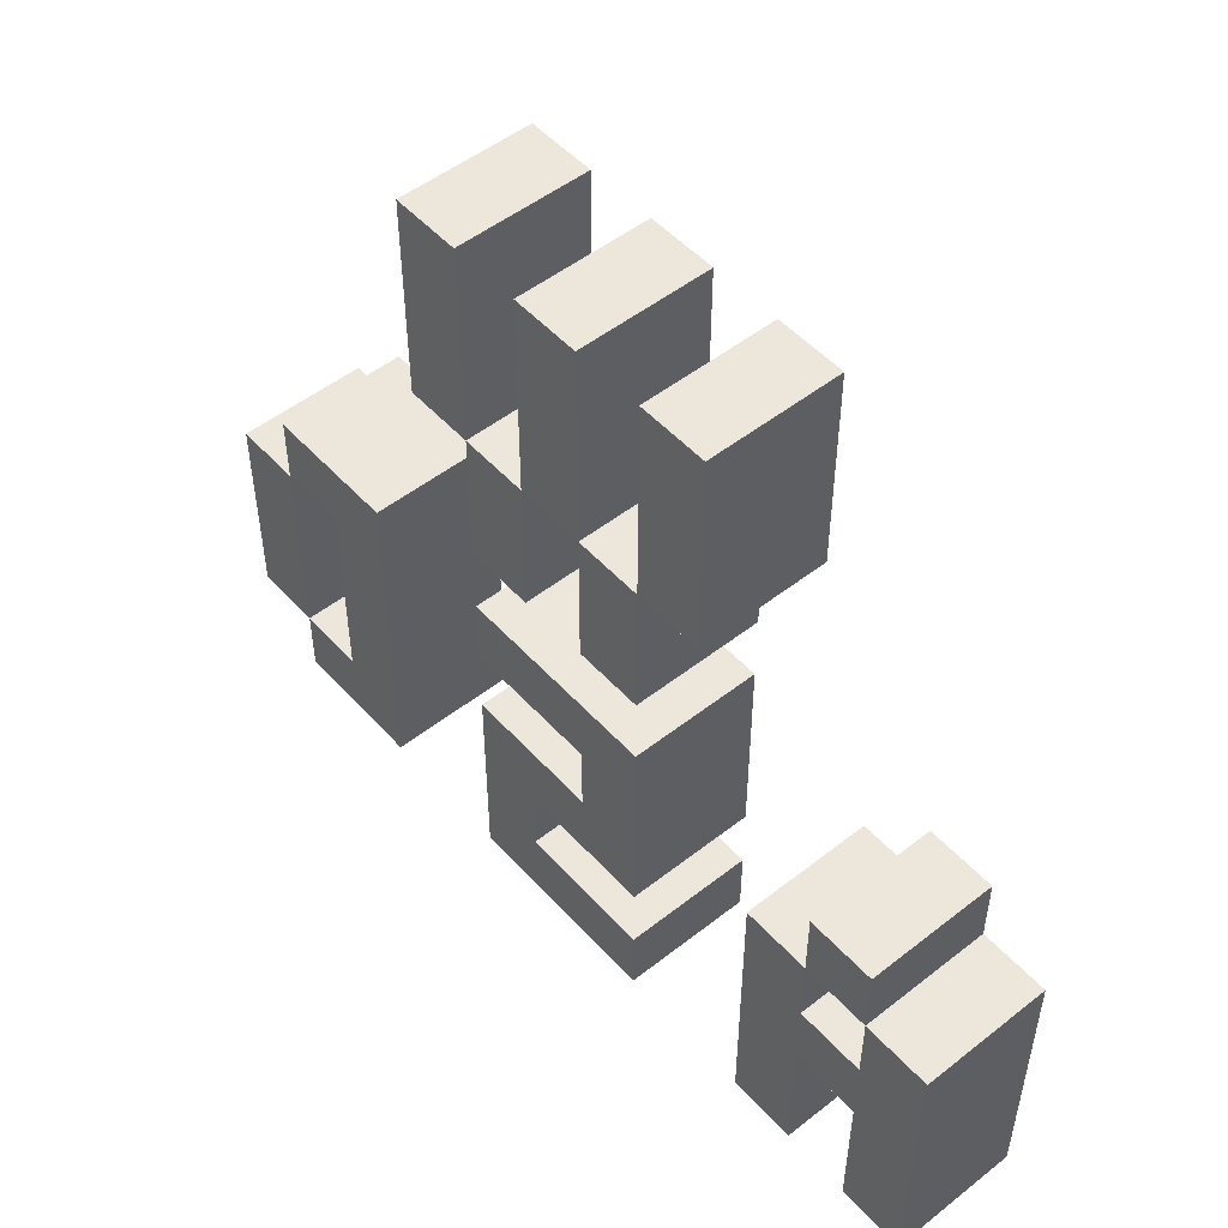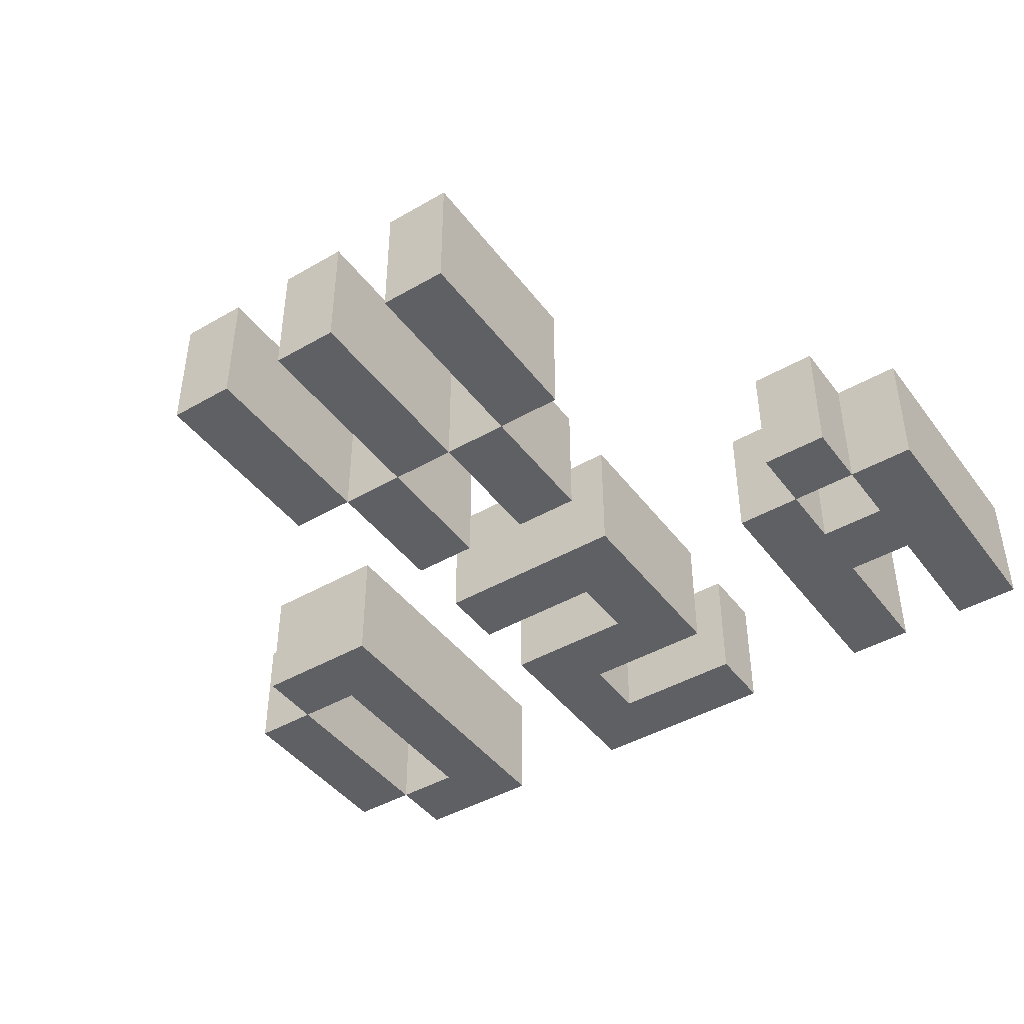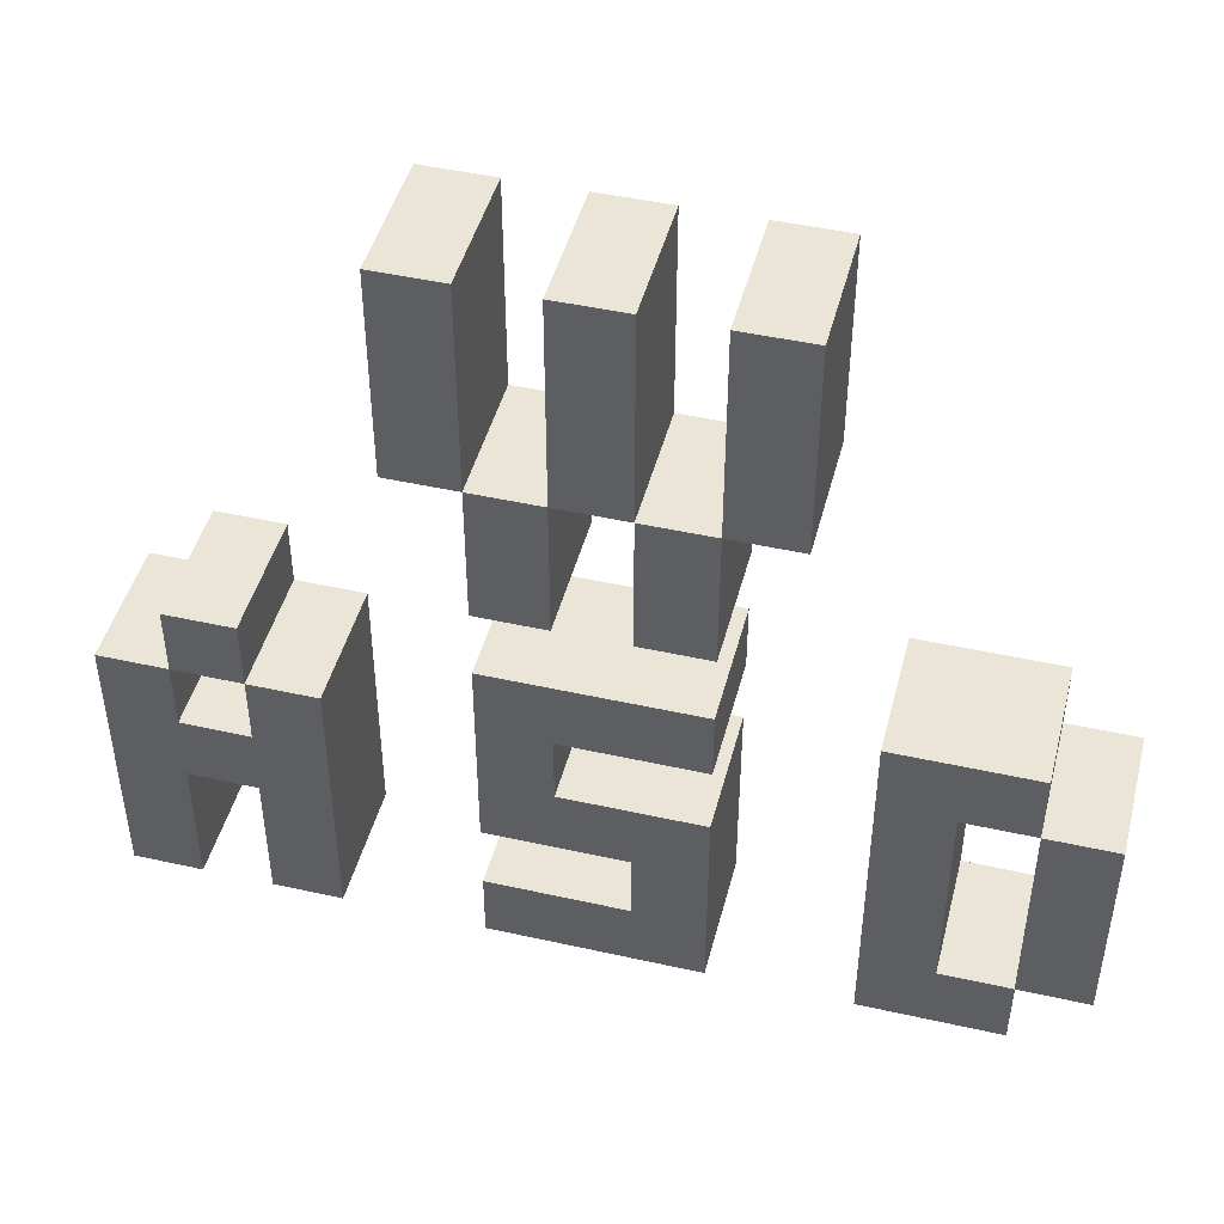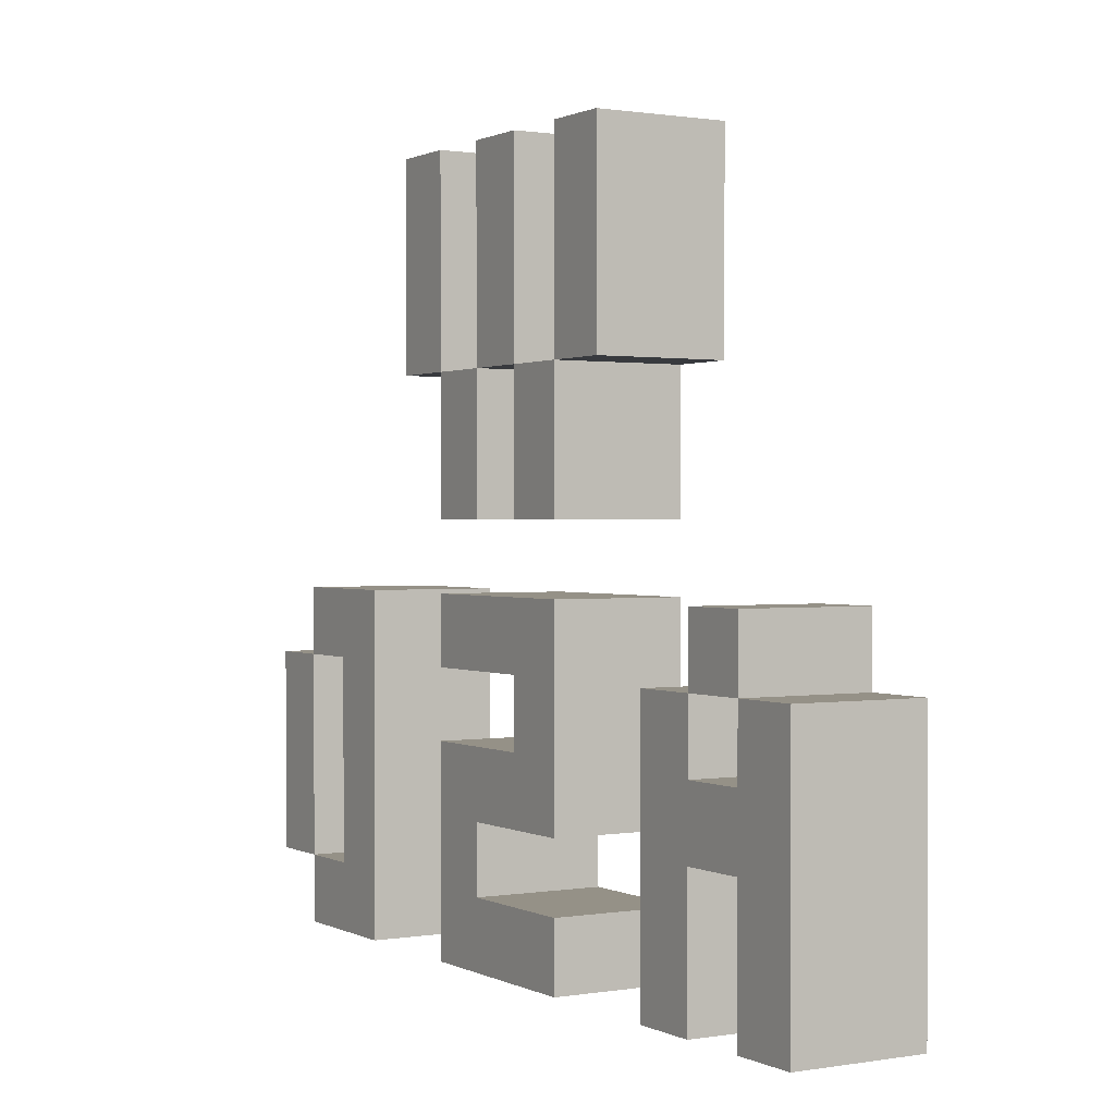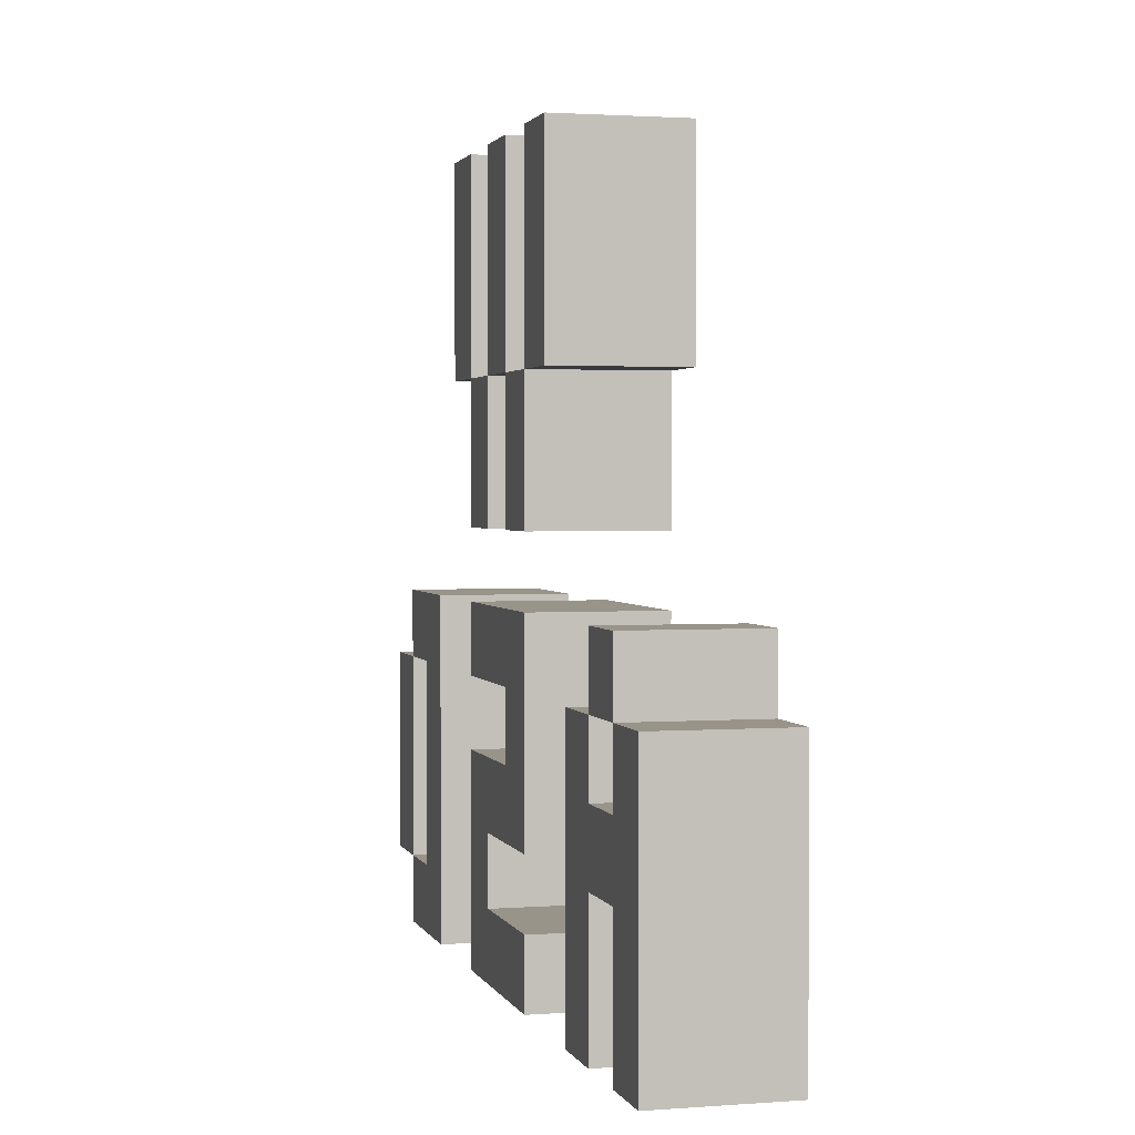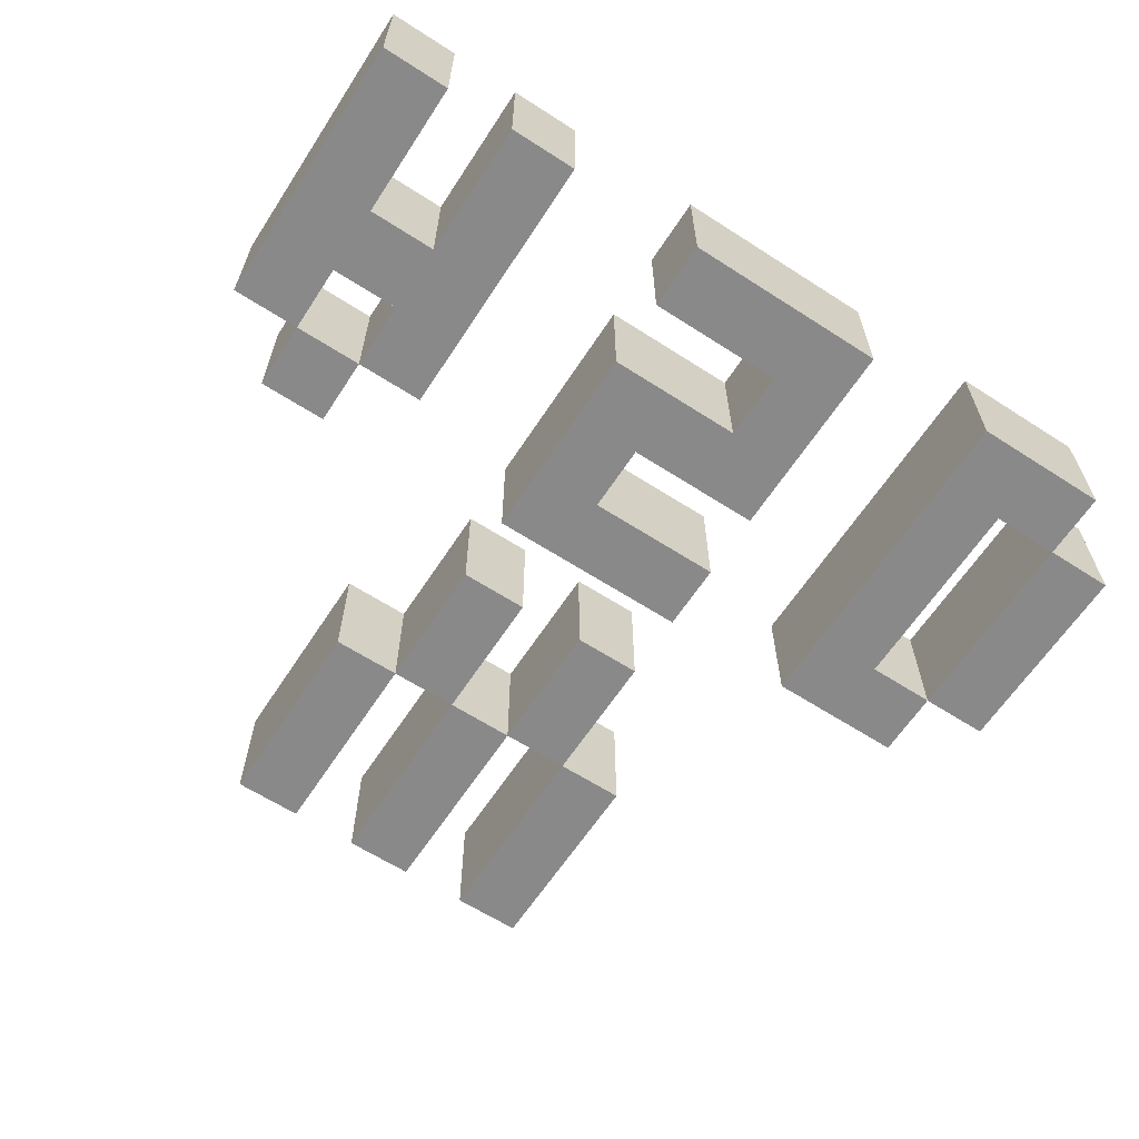
<metadata>
{"format":"obj","ext":"obj","renderer":"f3d","projection":"perspective","resolution":1024,"background":"white","views":[{"elev":51.0,"azim":-130.5,"up":"+Y"},{"elev":-43.7,"azim":-145.8,"up":"+Z"},{"elev":45.9,"azim":14.4,"up":"+Y"},{"elev":0.8,"azim":-120.9,"up":"+Y"},{"elev":1.9,"azim":-104.8,"up":"+Y"},{"elev":-63.0,"azim":-33.1,"up":"+Z"}]}
</metadata>
<code>
v 0.08621 0.1897 0
v 0.05172 0.1897 0
v 0.01724 0.1897 0
v -0.01724 0.1897 -0
v -0.05172 0.1897 -0
v -0.08621 0.1897 -0
v 0.08621 0.1552 0
v 0.05172 0.1552 0
v 0.01724 0.1552 0
v -0.01724 0.1552 -0
v -0.05172 0.1552 -0
v -0.08621 0.1552 -0
v 0.08621 0.1207 0
v 0.05172 0.1207 0
v 0.01724 0.1207 0
v -0.01724 0.1207 -0
v -0.05172 0.1207 -0
v -0.08621 0.1207 -0
v 0.08621 0.08621 0
v 0.05172 0.08621 0
v 0.01724 0.08621 0
v -0.01724 0.08621 -0
v -0.05172 0.08621 -0
v -0.08621 0.08621 -0
v 0.05172 0.05172 0
v 0.01724 0.05172 0
v -0.01724 0.05172 -0
v -0.05172 0.05172 -0
v 0.05172 0.01724 0
v 0.01724 0.01724 0
v -0.01724 0.01724 -0
v -0.05172 0.01724 -0
v 0.1897 -0.01724 0
v 0.1552 -0.01724 0
v 0.1207 -0.01724 0
v 0.05172 -0.01724 0
v 0.01724 -0.01724 0
v -0.01724 -0.01724 -0
v -0.05172 -0.01724 -0
v -0.1552 -0.01724 -0
v -0.1897 -0.01724 -0
v 0.2241 -0.05172 0
v 0.1897 -0.05172 0
v 0.1552 -0.05172 0
v 0.1207 -0.05172 0
v 0.05172 -0.05172 0
v 0.01724 -0.05172 0
v -0.01724 -0.05172 -0
v -0.05172 -0.05172 -0
v -0.1207 -0.05172 -0
v -0.1552 -0.05172 -0
v -0.1897 -0.05172 -0
v -0.2241 -0.05172 -0
v 0.2241 -0.08621 0
v 0.1897 -0.08621 0
v 0.1552 -0.08621 0
v 0.1207 -0.08621 0
v 0.05172 -0.08621 0
v 0.01724 -0.08621 0
v -0.01724 -0.08621 -0
v -0.05172 -0.08621 -0
v -0.1207 -0.08621 -0
v -0.1552 -0.08621 -0
v -0.1897 -0.08621 -0
v -0.2241 -0.08621 -0
v 0.2241 -0.1207 0
v 0.1897 -0.1207 0
v 0.1552 -0.1207 0
v 0.1207 -0.1207 0
v 0.05172 -0.1207 0
v 0.01724 -0.1207 0
v -0.01724 -0.1207 -0
v -0.05172 -0.1207 -0
v -0.1207 -0.1207 -0
v -0.1552 -0.1207 -0
v -0.1897 -0.1207 -0
v -0.2241 -0.1207 -0
v 0.2241 -0.1552 0
v 0.1897 -0.1552 0
v 0.1552 -0.1552 0
v 0.1207 -0.1552 0
v 0.05172 -0.1552 0
v 0.01724 -0.1552 0
v -0.01724 -0.1552 -0
v -0.05172 -0.1552 -0
v -0.1207 -0.1552 -0
v -0.1552 -0.1552 -0
v -0.1897 -0.1552 -0
v -0.2241 -0.1552 -0
v 0.1897 -0.1897 0
v 0.1552 -0.1897 0
v 0.1207 -0.1897 0
v 0.05172 -0.1897 0
v 0.01724 -0.1897 0
v -0.01724 -0.1897 -0
v -0.05172 -0.1897 -0
v -0.1207 -0.1897 -0
v -0.1552 -0.1897 -0
v -0.1897 -0.1897 -0
v -0.2241 -0.1897 -0
v 0.08621 0.1897 0.06533
v 0.05172 0.1897 0.06533
v 0.05172 0.1552 0.06533
v 0.08621 0.1552 0.06533
v 0.05172 0.1207 0.06533
v 0.08621 0.1207 0.06533
v 0.05172 0.08621 0.06533
v 0.08621 0.08621 0.06533
v 0.01724 0.1897 0.06533
v -0.01724 0.1897 0.06533
v -0.01724 0.1552 0.06533
v 0.01724 0.1552 0.06533
v -0.01724 0.1207 0.06533
v 0.01724 0.1207 0.06533
v -0.01724 0.08621 0.06533
v 0.01724 0.08621 0.06533
v -0.05172 0.1897 0.06533
v -0.08621 0.1897 0.06533
v -0.08621 0.1552 0.06533
v -0.05172 0.1552 0.06533
v -0.08621 0.1207 0.06533
v -0.05172 0.1207 0.06533
v -0.08621 0.08621 0.06533
v -0.05172 0.08621 0.06533
v 0.05172 0.08621 0.06533
v 0.01724 0.08621 0.06533
v 0.01724 0.05172 0.06533
v 0.05172 0.05172 0.06533
v 0.01724 0.01724 0.06533
v 0.05172 0.01724 0.06533
v -0.01724 0.08621 0.06533
v -0.05172 0.08621 0.06533
v -0.05172 0.05172 0.06533
v -0.01724 0.05172 0.06533
v -0.05172 0.01724 0.06533
v -0.01724 0.01724 0.06533
v 0.1897 -0.01724 0.06533
v 0.1552 -0.01724 0.06533
v 0.1552 -0.05172 0.06533
v 0.1897 -0.05172 0.06533
v 0.1207 -0.01724 0.06533
v 0.1207 -0.05172 0.06533
v 0.1207 -0.08621 0.06533
v 0.1552 -0.08621 0.06533
v 0.1207 -0.1207 0.06533
v 0.1552 -0.1207 0.06533
v 0.1207 -0.1552 0.06533
v 0.1552 -0.1552 0.06533
v 0.1897 -0.1552 0.06533
v 0.1552 -0.1897 0.06533
v 0.1897 -0.1897 0.06533
v 0.1207 -0.1897 0.06533
v 0.05172 -0.01724 0.06533
v 0.01724 -0.01724 0.06533
v 0.01724 -0.05172 0.06533
v 0.05172 -0.05172 0.06533
v -0.01724 -0.01724 0.06533
v -0.01724 -0.05172 0.06533
v -0.05172 -0.01724 0.06533
v -0.05172 -0.05172 0.06533
v -0.05172 -0.08621 0.06533
v -0.01724 -0.08621 0.06533
v 0.05172 -0.08621 0.06533
v 0.01724 -0.08621 0.06533
v 0.01724 -0.1207 0.06533
v 0.05172 -0.1207 0.06533
v -0.01724 -0.1207 0.06533
v -0.05172 -0.1207 0.06533
v 0.01724 -0.1552 0.06533
v 0.05172 -0.1552 0.06533
v 0.01724 -0.1897 0.06533
v 0.05172 -0.1897 0.06533
v -0.01724 -0.1552 0.06533
v -0.01724 -0.1897 0.06533
v -0.05172 -0.1552 0.06533
v -0.05172 -0.1897 0.06533
v -0.1552 -0.01724 0.06533
v -0.1897 -0.01724 0.06533
v -0.1897 -0.05172 0.06533
v -0.1552 -0.05172 0.06533
v 0.2241 -0.05172 0.06533
v 0.1897 -0.05172 0.06533
v 0.1897 -0.08621 0.06533
v 0.2241 -0.08621 0.06533
v 0.1897 -0.1207 0.06533
v 0.2241 -0.1207 0.06533
v 0.1897 -0.1552 0.06533
v 0.2241 -0.1552 0.06533
v -0.1207 -0.05172 0.06533
v -0.1552 -0.05172 0.06533
v -0.1552 -0.08621 0.06533
v -0.1207 -0.08621 0.06533
v -0.1897 -0.05172 0.06533
v -0.2241 -0.05172 0.06533
v -0.2241 -0.08621 0.06533
v -0.1897 -0.08621 0.06533
v -0.1552 -0.1207 0.06533
v -0.1207 -0.1207 0.06533
v -0.1897 -0.1207 0.06533
v -0.2241 -0.1207 0.06533
v -0.1552 -0.1552 0.06533
v -0.1207 -0.1552 0.06533
v -0.2241 -0.1552 0.06533
v -0.1897 -0.1552 0.06533
v -0.1552 -0.1897 0.06533
v -0.1207 -0.1897 0.06533
v -0.2241 -0.1897 0.06533
v -0.1897 -0.1897 0.06533
g pPlane1
f 101 102 104
f 104 102 103
f 109 110 112
f 112 110 111
f 117 118 120
f 120 118 119
f 104 103 106
f 106 103 105
f 112 111 114
f 114 111 113
f 120 119 122
f 122 119 121
f 106 105 108
f 108 105 107
f 114 113 116
f 116 113 115
f 122 121 124
f 124 121 123
f 125 126 128
f 128 126 127
f 131 132 134
f 134 132 133
f 128 127 130
f 130 127 129
f 134 133 136
f 136 133 135
f 137 138 140
f 140 138 139
f 138 141 139
f 139 141 142
f 153 154 156
f 156 154 155
f 154 157 155
f 155 157 158
f 157 159 158
f 158 159 160
f 177 178 180
f 180 178 179
f 181 182 184
f 184 182 183
f 139 142 144
f 144 142 143
f 158 160 162
f 162 160 161
f 189 190 192
f 192 190 191
f 193 194 196
f 196 194 195
f 184 183 186
f 186 183 185
f 144 143 146
f 146 143 145
f 163 164 166
f 166 164 165
f 164 162 165
f 165 162 167
f 162 161 167
f 167 161 168
f 192 191 198
f 198 191 197
f 191 196 197
f 197 196 199
f 196 195 199
f 199 195 200
f 186 185 188
f 188 185 187
f 146 145 148
f 148 145 147
f 166 165 170
f 170 165 169
f 198 197 202
f 202 197 201
f 199 200 204
f 204 200 203
f 149 148 151
f 151 148 150
f 148 147 150
f 150 147 152
f 170 169 172
f 172 169 171
f 169 173 171
f 171 173 174
f 173 175 174
f 174 175 176
f 202 201 206
f 206 201 205
f 204 203 208
f 208 203 207
f 1 7 2
f 2 7 8
f 3 9 4
f 4 9 10
f 5 11 6
f 6 11 12
f 7 13 8
f 8 13 14
f 9 15 10
f 10 15 16
f 11 17 12
f 12 17 18
f 13 19 14
f 14 19 20
f 15 21 16
f 16 21 22
f 17 23 18
f 18 23 24
f 20 25 21
f 21 25 26
f 22 27 23
f 23 27 28
f 25 29 26
f 26 29 30
f 27 31 28
f 28 31 32
f 33 43 34
f 34 43 44
f 34 44 35
f 35 44 45
f 36 46 37
f 37 46 47
f 37 47 38
f 38 47 48
f 38 48 39
f 39 48 49
f 40 51 41
f 41 51 52
f 42 54 43
f 43 54 55
f 44 56 45
f 45 56 57
f 48 60 49
f 49 60 61
f 50 62 51
f 51 62 63
f 52 64 53
f 53 64 65
f 54 66 55
f 55 66 67
f 56 68 57
f 57 68 69
f 58 70 59
f 59 70 71
f 59 71 60
f 60 71 72
f 60 72 61
f 61 72 73
f 62 74 63
f 63 74 75
f 63 75 64
f 64 75 76
f 64 76 65
f 65 76 77
f 66 78 67
f 67 78 79
f 68 80 69
f 69 80 81
f 70 82 71
f 71 82 83
f 74 86 75
f 75 86 87
f 76 88 77
f 77 88 89
f 79 90 80
f 80 90 91
f 80 91 81
f 81 91 92
f 82 93 83
f 83 93 94
f 83 94 84
f 84 94 95
f 84 95 85
f 85 95 96
f 86 97 87
f 87 97 98
f 88 99 89
f 89 99 100
f 1 2 101
f 101 2 102
f 2 8 102
f 102 8 103
f 7 1 104
f 104 1 101
f 8 14 103
f 103 14 105
f 13 7 106
f 106 7 104
f 14 20 105
f 105 20 107
f 20 19 107
f 107 19 108
f 19 13 108
f 108 13 106
f 3 4 109
f 109 4 110
f 4 10 110
f 110 10 111
f 9 3 112
f 112 3 109
f 10 16 111
f 111 16 113
f 15 9 114
f 114 9 112
f 16 22 113
f 113 22 115
f 22 21 115
f 115 21 116
f 21 15 116
f 116 15 114
f 5 6 117
f 117 6 118
f 6 12 118
f 118 12 119
f 11 5 120
f 120 5 117
f 12 18 119
f 119 18 121
f 17 11 122
f 122 11 120
f 18 24 121
f 121 24 123
f 24 23 123
f 123 23 124
f 23 17 124
f 124 17 122
f 20 21 125
f 125 21 126
f 21 26 126
f 126 26 127
f 25 20 128
f 128 20 125
f 26 30 127
f 127 30 129
f 30 29 129
f 129 29 130
f 29 25 130
f 130 25 128
f 22 23 131
f 131 23 132
f 23 28 132
f 132 28 133
f 27 22 134
f 134 22 131
f 28 32 133
f 133 32 135
f 32 31 135
f 135 31 136
f 31 27 136
f 136 27 134
f 33 34 137
f 137 34 138
f 44 43 139
f 139 43 140
f 43 33 140
f 140 33 137
f 34 35 138
f 138 35 141
f 35 45 141
f 141 45 142
f 45 57 142
f 142 57 143
f 56 44 144
f 144 44 139
f 57 69 143
f 143 69 145
f 68 56 146
f 146 56 144
f 69 81 145
f 145 81 147
f 80 68 148
f 148 68 146
f 79 80 149
f 149 80 148
f 91 90 150
f 150 90 151
f 90 79 151
f 151 79 149
f 81 92 147
f 147 92 152
f 92 91 152
f 152 91 150
f 36 37 153
f 153 37 154
f 47 46 155
f 155 46 156
f 46 36 156
f 156 36 153
f 37 38 154
f 154 38 157
f 48 47 158
f 158 47 155
f 38 39 157
f 157 39 159
f 39 49 159
f 159 49 160
f 49 61 160
f 160 61 161
f 60 48 162
f 162 48 158
f 58 59 163
f 163 59 164
f 70 58 166
f 166 58 163
f 59 60 164
f 164 60 162
f 72 71 167
f 167 71 165
f 61 73 161
f 161 73 168
f 73 72 168
f 168 72 167
f 71 83 165
f 165 83 169
f 82 70 170
f 170 70 166
f 94 93 171
f 171 93 172
f 93 82 172
f 172 82 170
f 83 84 169
f 169 84 173
f 95 94 174
f 174 94 171
f 84 85 173
f 173 85 175
f 85 96 175
f 175 96 176
f 96 95 176
f 176 95 174
f 40 41 177
f 177 41 178
f 41 52 178
f 178 52 179
f 52 51 179
f 179 51 180
f 51 40 180
f 180 40 177
f 42 43 181
f 181 43 182
f 43 55 182
f 182 55 183
f 54 42 184
f 184 42 181
f 55 67 183
f 183 67 185
f 66 54 186
f 186 54 184
f 67 79 185
f 185 79 187
f 79 78 187
f 187 78 188
f 78 66 188
f 188 66 186
f 50 51 189
f 189 51 190
f 51 63 190
f 190 63 191
f 62 50 192
f 192 50 189
f 52 53 193
f 193 53 194
f 53 65 194
f 194 65 195
f 64 52 196
f 196 52 193
f 74 62 198
f 198 62 192
f 63 64 191
f 191 64 196
f 76 75 199
f 199 75 197
f 65 77 195
f 195 77 200
f 75 87 197
f 197 87 201
f 86 74 202
f 202 74 198
f 77 89 200
f 200 89 203
f 88 76 204
f 204 76 199
f 87 98 201
f 201 98 205
f 98 97 205
f 205 97 206
f 97 86 206
f 206 86 202
f 89 100 203
f 203 100 207
f 100 99 207
f 207 99 208
f 99 88 208
f 208 88 204

</code>
